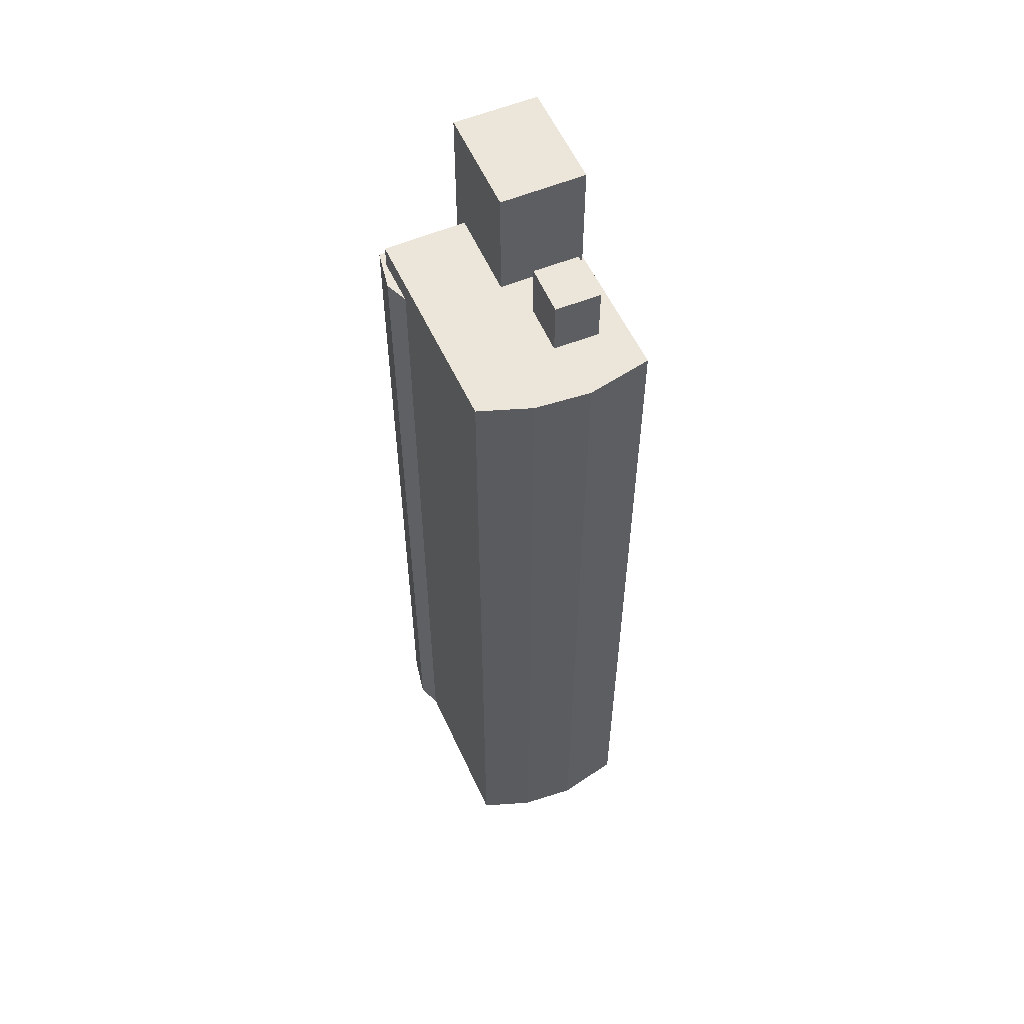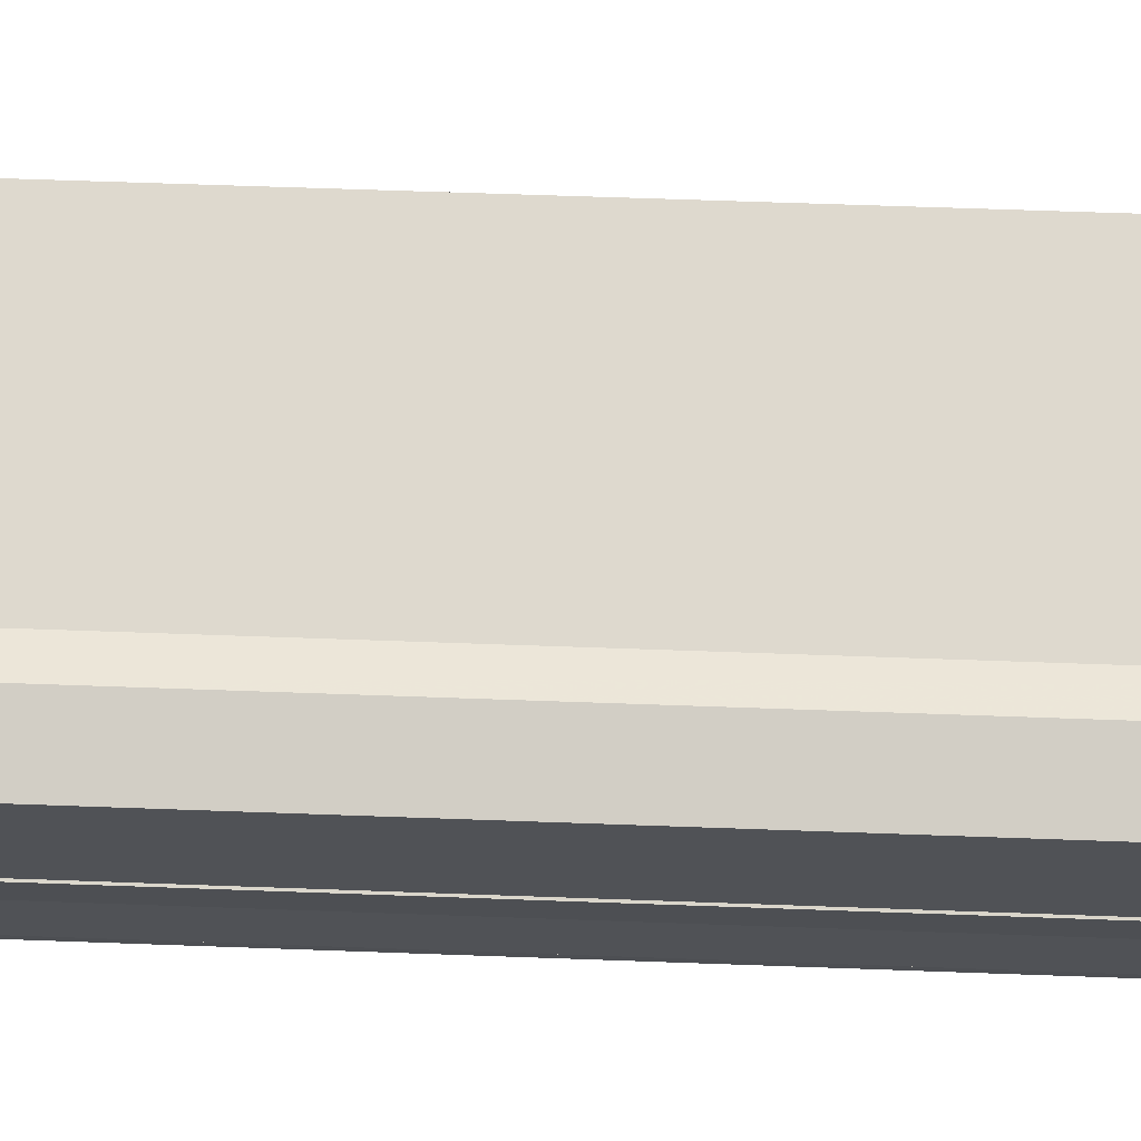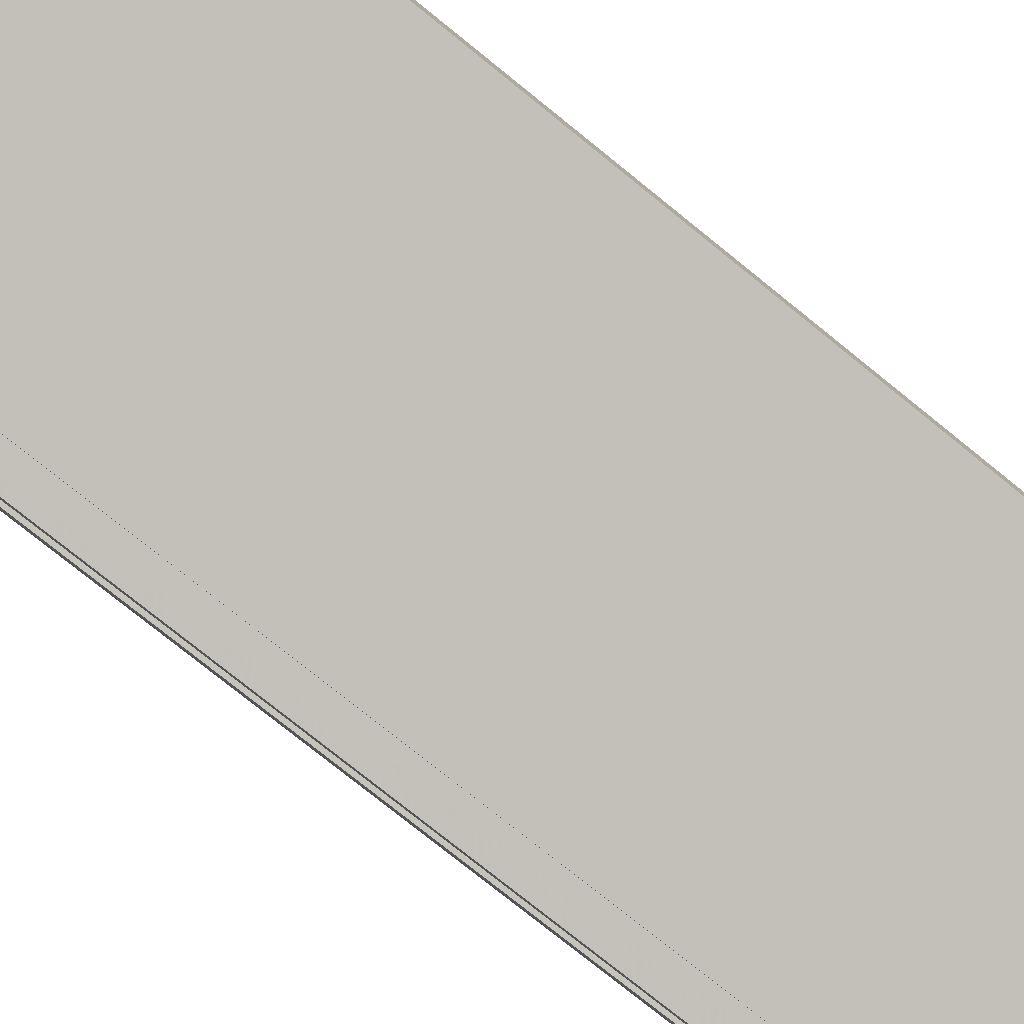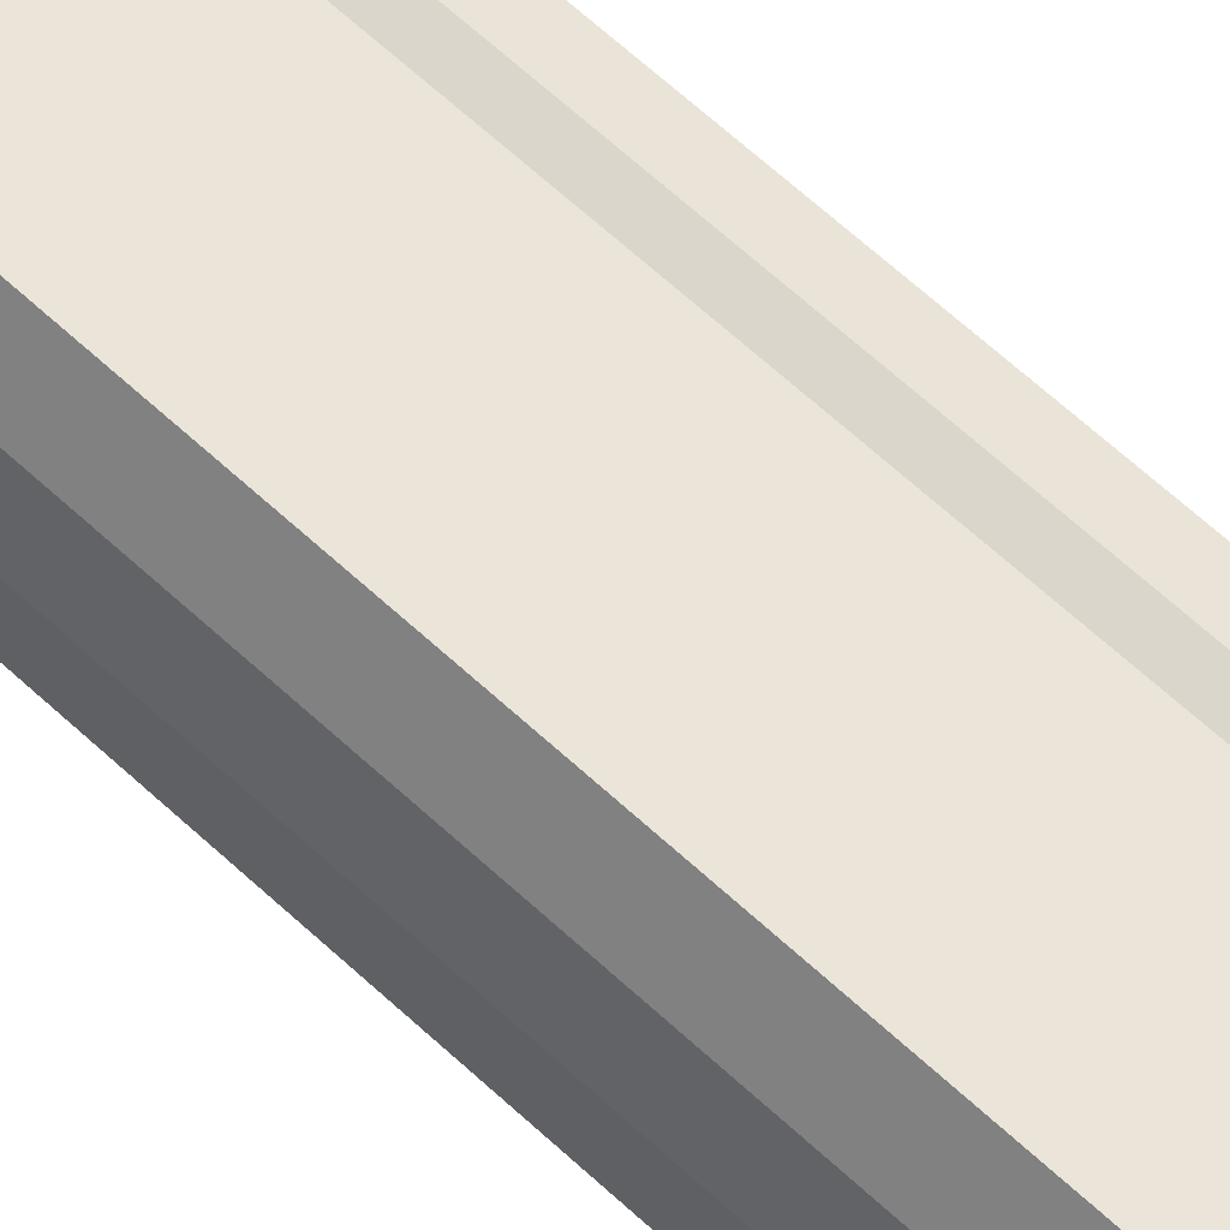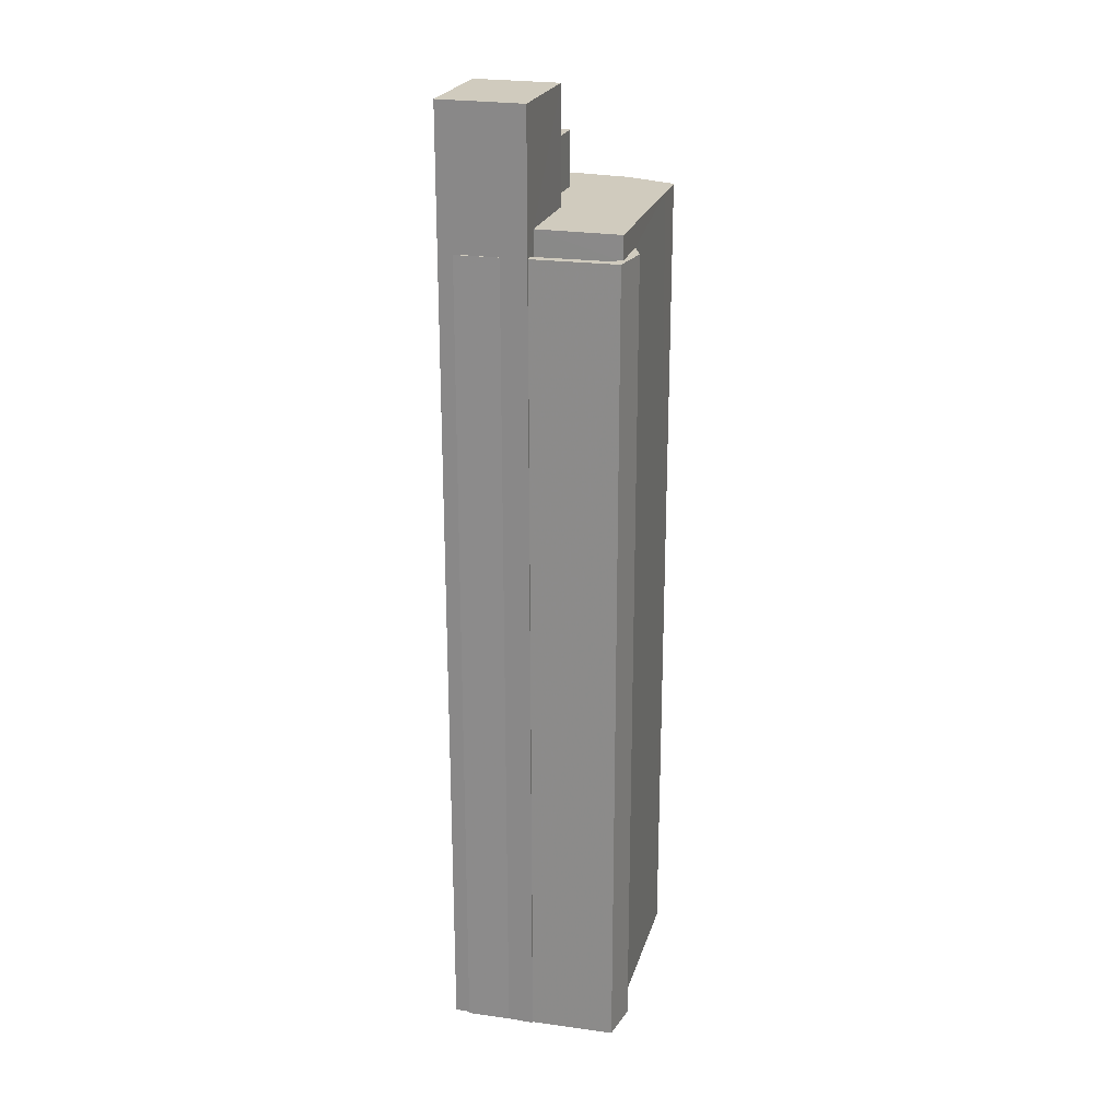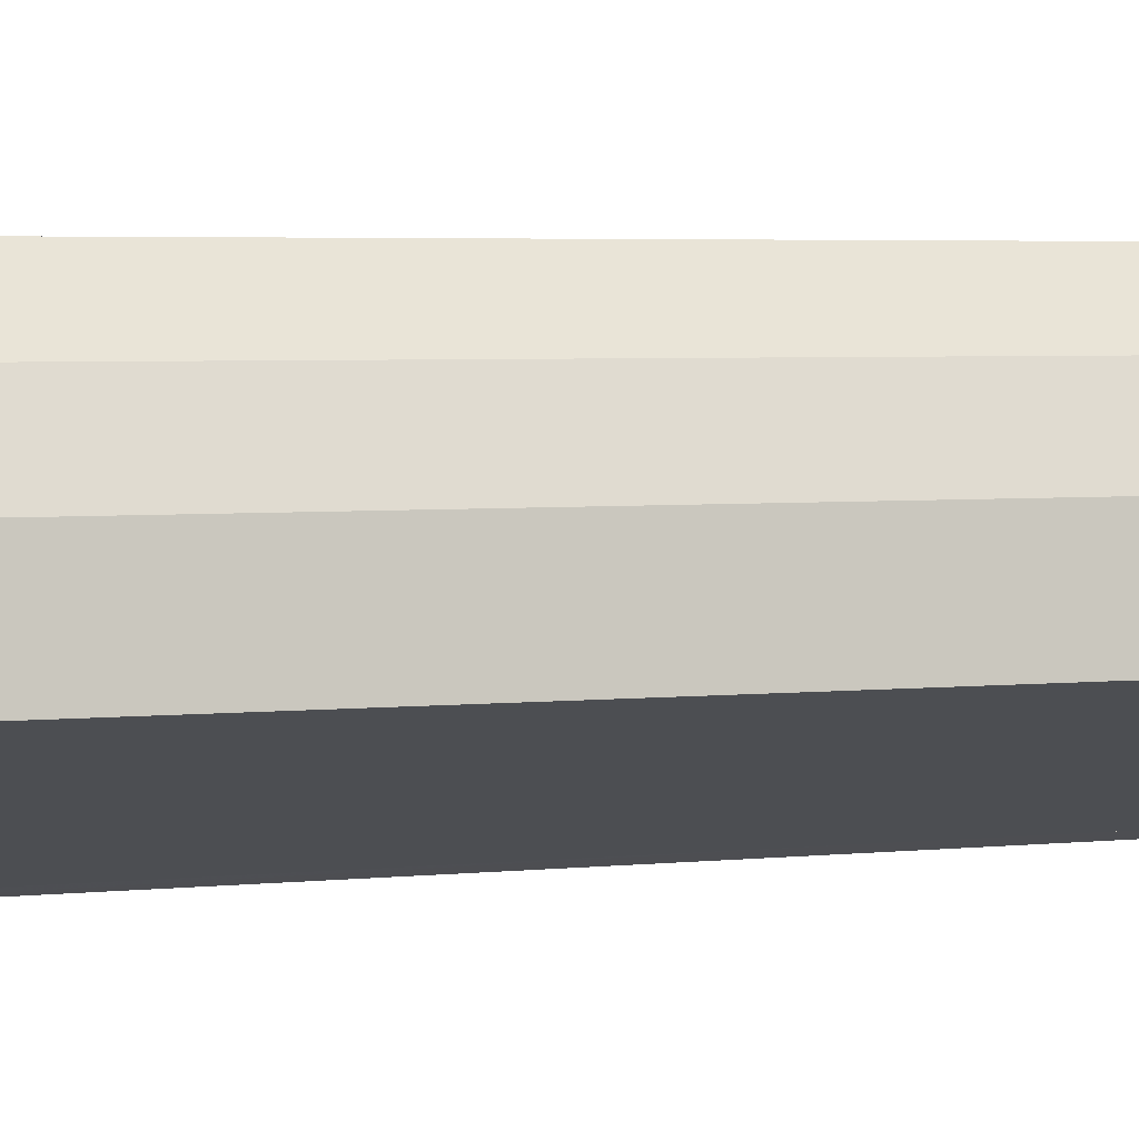
<metadata>
{"format":"obj","ext":"obj","renderer":"f3d","projection":"perspective","resolution":1024,"background":"white","views":[{"elev":56.3,"azim":-134.2,"up":"+Z"},{"elev":51.5,"azim":92.4,"up":"+Y"},{"elev":-71.7,"azim":-129.6,"up":"+Y"},{"elev":71.7,"azim":-48.4,"up":"+Y"},{"elev":23.3,"azim":85.2,"up":"+Z"},{"elev":2.9,"azim":-115.9,"up":"+Y"}]}
</metadata>
<code>
v -8360 -3.992e+04 3.19
v -8355 -3.993e+04 3.19
v -8361 -3.993e+04 3.19
v -8362 -3.993e+04 3.19
v -8362 -3.993e+04 3.19
v -8355 -3.993e+04 3.19
v -8354 -3.993e+04 3.19
v -8354 -3.993e+04 3.19
v -8353 -3.993e+04 3.19
v -8355 -3.993e+04 3.19
v -8354 -3.993e+04 3.19
v -8354 -3.993e+04 3.19
v -8355 -3.993e+04 3.19
v -8355 -3.993e+04 3.19
v -8355 -3.993e+04 3.19
v -8355 -3.993e+04 29.23
v -8353 -3.993e+04 29.23
v -8354 -3.993e+04 29.23
v -8354 -3.993e+04 29.23
v -8354 -3.993e+04 30.23
v -8354 -3.993e+04 30.23
v -8353 -3.993e+04 30.23
v -8353 -3.993e+04 30.23
v -8354 -3.993e+04 30.23
v -8354 -3.993e+04 30.23
v -8355 -3.993e+04 30.23
v -8354 -3.993e+04 30.23
v -8354 -3.993e+04 30.23
v -8355 -3.993e+04 30.23
v -8355 -3.993e+04 30.23
v -8361 -3.993e+04 30.98
v -8362 -3.993e+04 30.98
v -8361 -3.993e+04 30.98
v -8362 -3.993e+04 30.98
v -8359 -3.993e+04 30.98
v -8360 -3.992e+04 30.98
v -8361 -3.993e+04 30.98
v -8360 -3.993e+04 30.98
v -8358 -3.993e+04 30.98
v -8355 -3.993e+04 30.98
v -8355 -3.993e+04 30.98
v -8354 -3.993e+04 30.98
v -8357 -3.993e+04 30.98
v -8355 -3.993e+04 30.98
v -8359 -3.993e+04 30.98
v -8359 -3.993e+04 30.98
v -8359 -3.993e+04 32.79
v -8359 -3.993e+04 32.79
v -8360 -3.993e+04 32.79
v -8361 -3.993e+04 32.79
v -8358 -3.993e+04 34.74
v -8354 -3.993e+04 34.74
v -8357 -3.993e+04 34.74
v -8355 -3.993e+04 34.74
f 1 2 3
f 3 2 4
f 5 4 6
f 7 2 8
f 7 8 9
f 10 5 6
f 11 7 12
f 13 6 14
f 15 14 11
f 4 2 6
f 11 2 7
f 14 6 11
f 6 2 11
f 16 17 18
f 16 19 17
f 20 21 22
f 21 23 22
f 24 25 26
f 24 23 25
f 27 22 24
f 22 23 24
f 28 29 30
f 31 32 33
f 31 34 32
f 35 36 37
f 38 35 37
f 37 34 38
f 31 38 34
f 39 40 41
f 40 39 33
f 42 35 43
f 44 42 43
f 45 31 33
f 35 38 46
f 43 45 39
f 43 46 45
f 45 33 39
f 43 35 46
f 47 48 49
f 50 47 49
f 51 52 53
f 51 54 52
f 18 17 22
f 27 18 22
f 19 22 17
f 19 20 22
f 2 25 8
f 2 26 25
f 23 9 8
f 25 23 8
f 7 9 23
f 21 7 23
f 28 30 15
f 11 28 15
f 29 15 30
f 29 14 15
f 36 35 1
f 35 42 26
f 42 24 26
f 1 26 2
f 35 26 1
f 34 4 5
f 32 34 5
f 34 3 4
f 34 37 3
f 36 1 3
f 37 36 3
f 6 40 10
f 6 41 40
f 33 5 10
f 10 40 33
f 32 5 33
f 16 27 44
f 44 27 42
f 16 18 27
f 42 27 24
f 38 49 48
f 46 38 48
f 45 48 47
f 45 46 48
f 45 47 50
f 31 45 50
f 38 50 49
f 38 31 50
f 7 21 12
f 43 53 44
f 20 16 44
f 19 16 20
f 12 21 52
f 44 53 52
f 21 20 44
f 21 44 52
f 13 14 29
f 29 54 13
f 54 28 52
f 12 28 11
f 52 28 12
f 54 29 28
f 6 13 41
f 13 54 41
f 41 51 39
f 41 54 51
f 53 39 51
f 53 43 39

</code>
